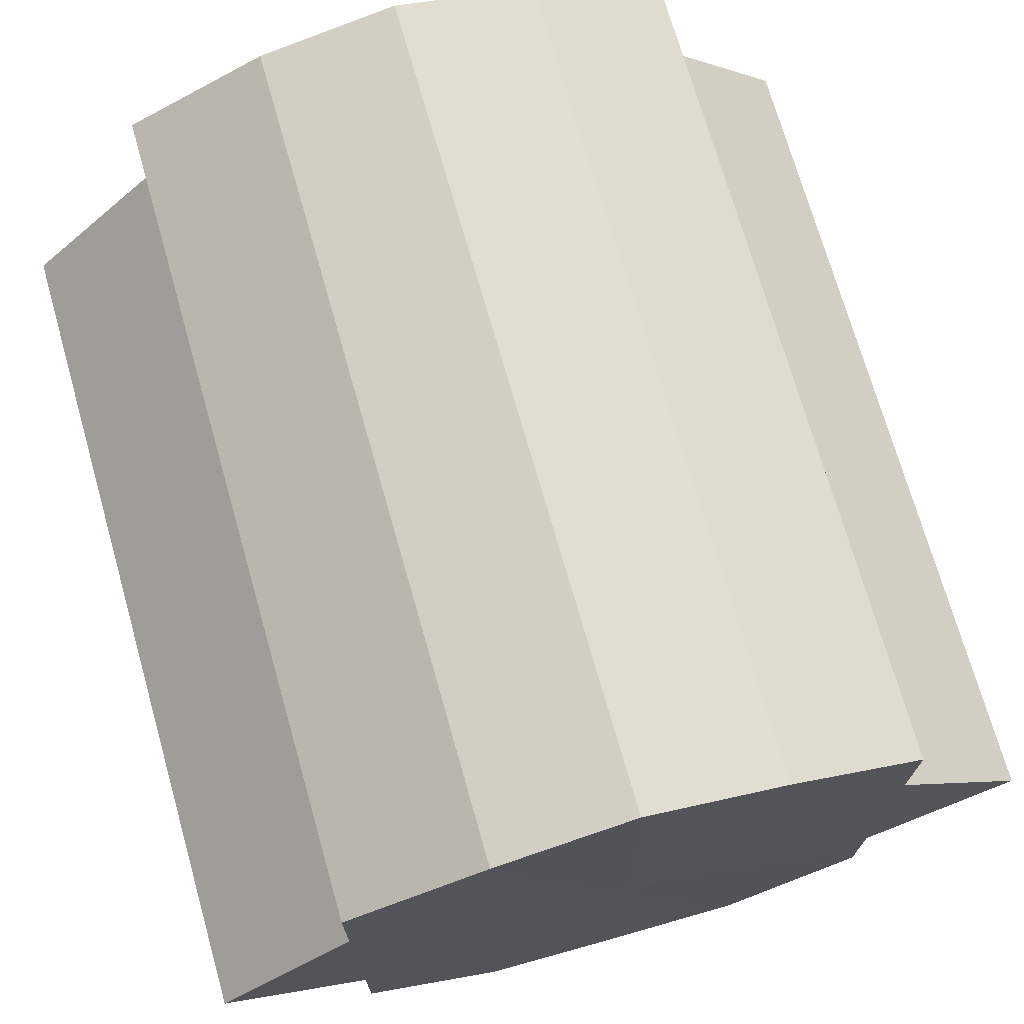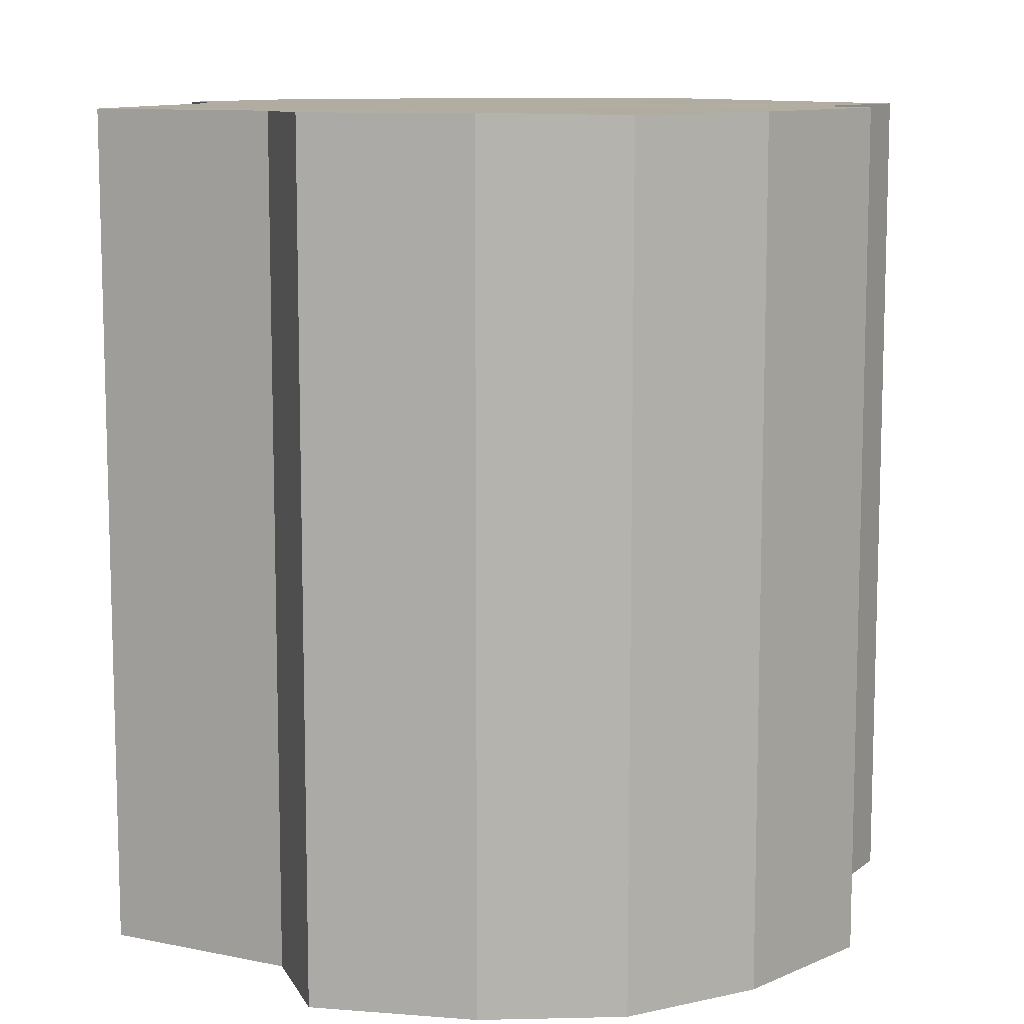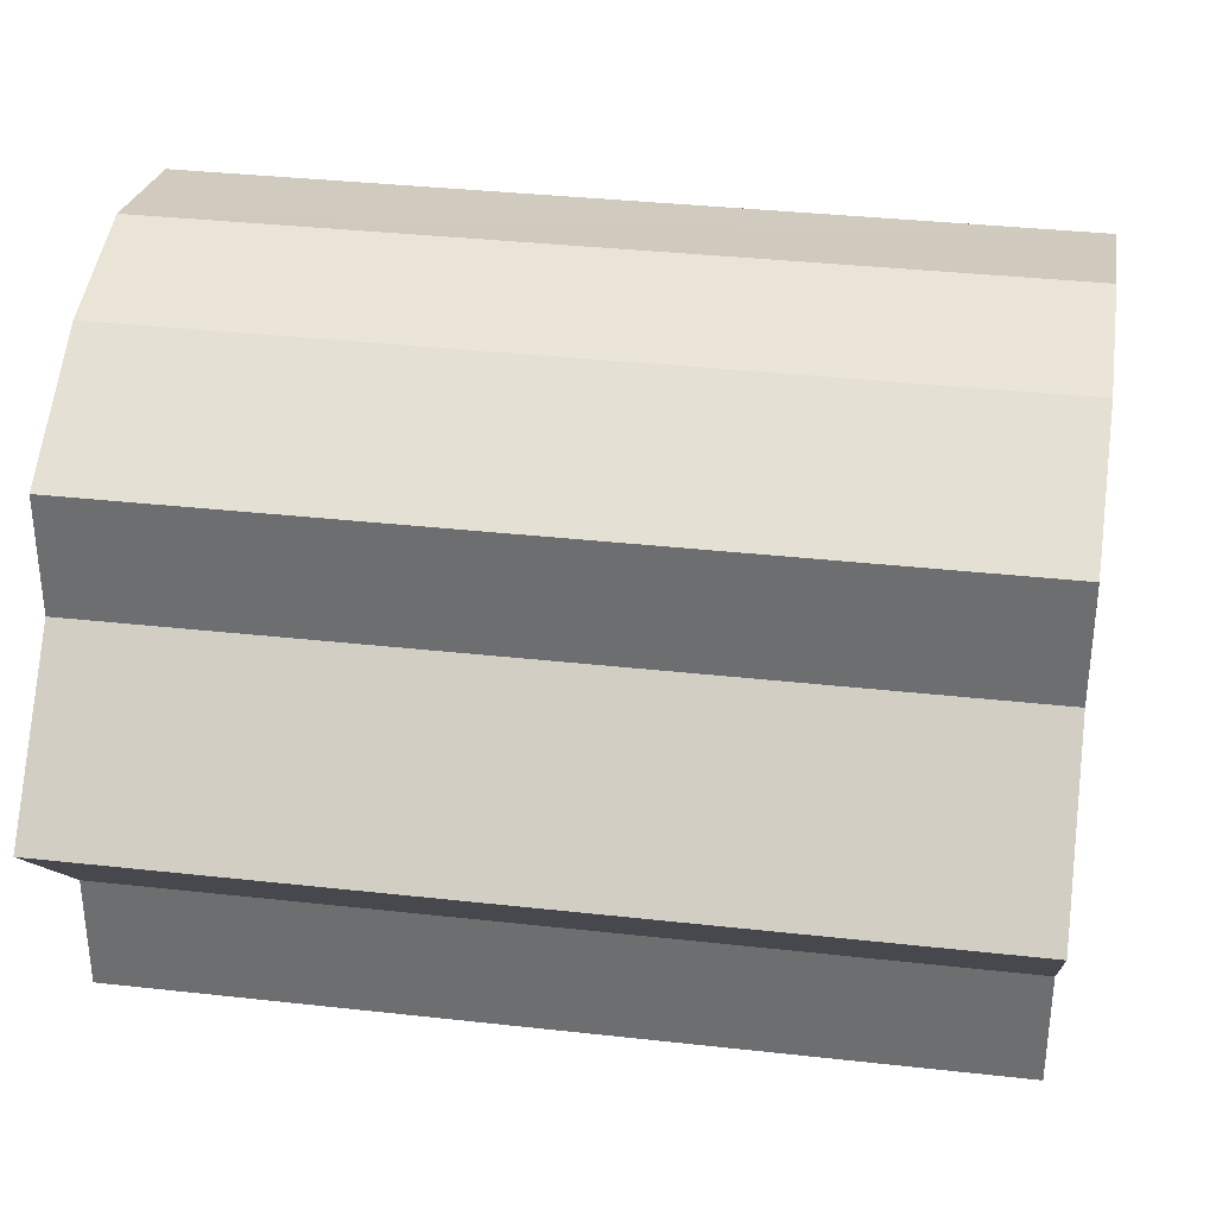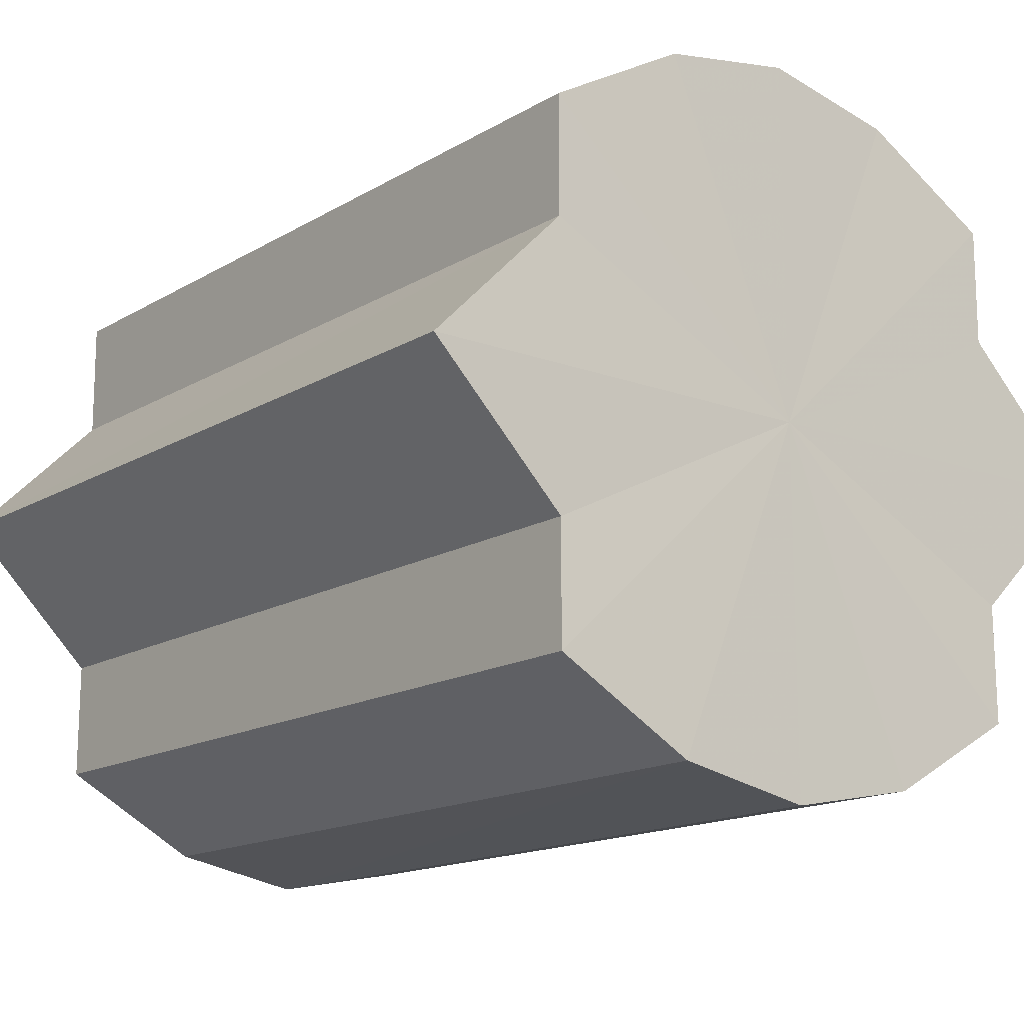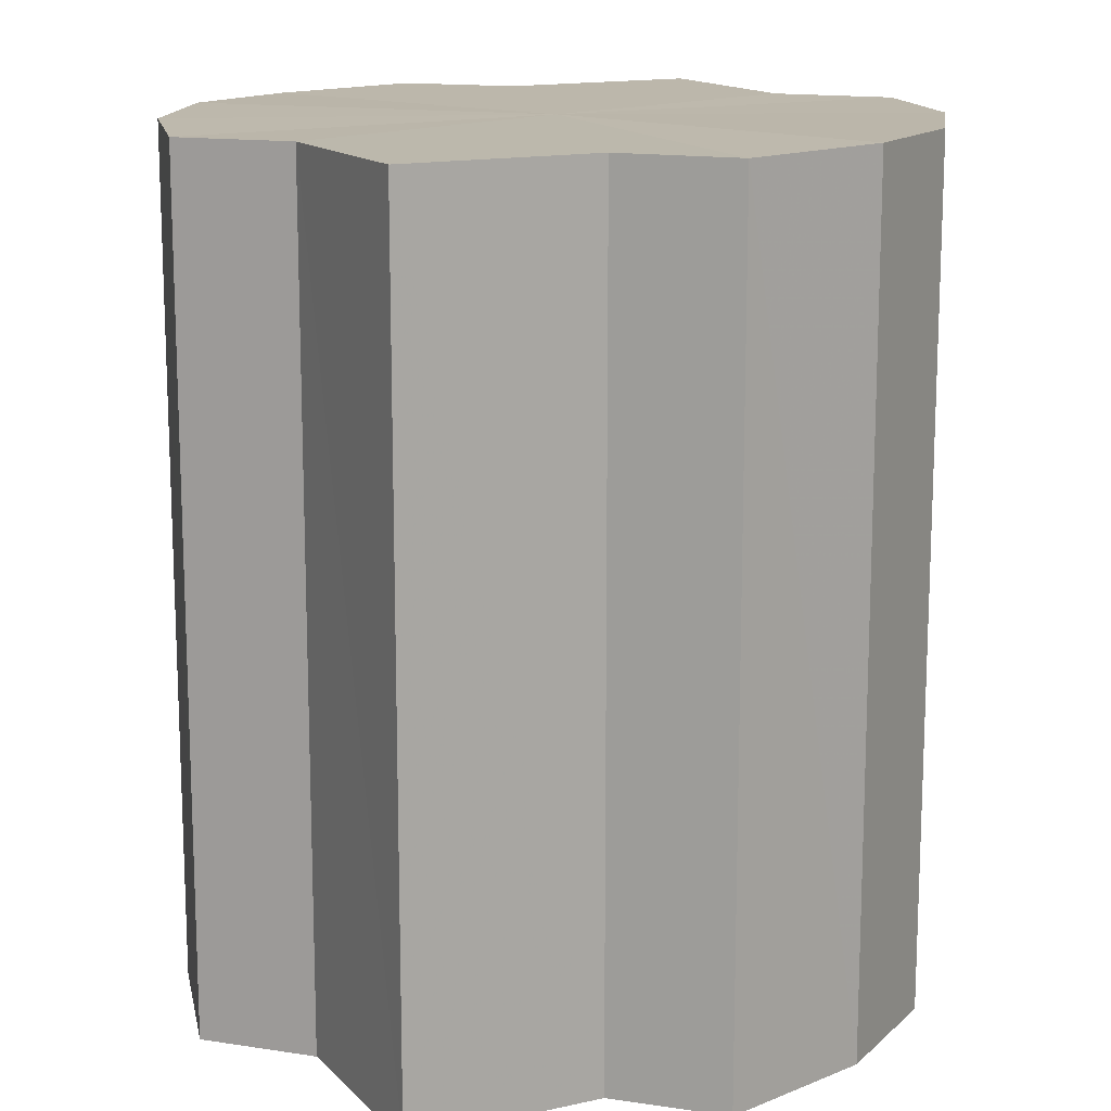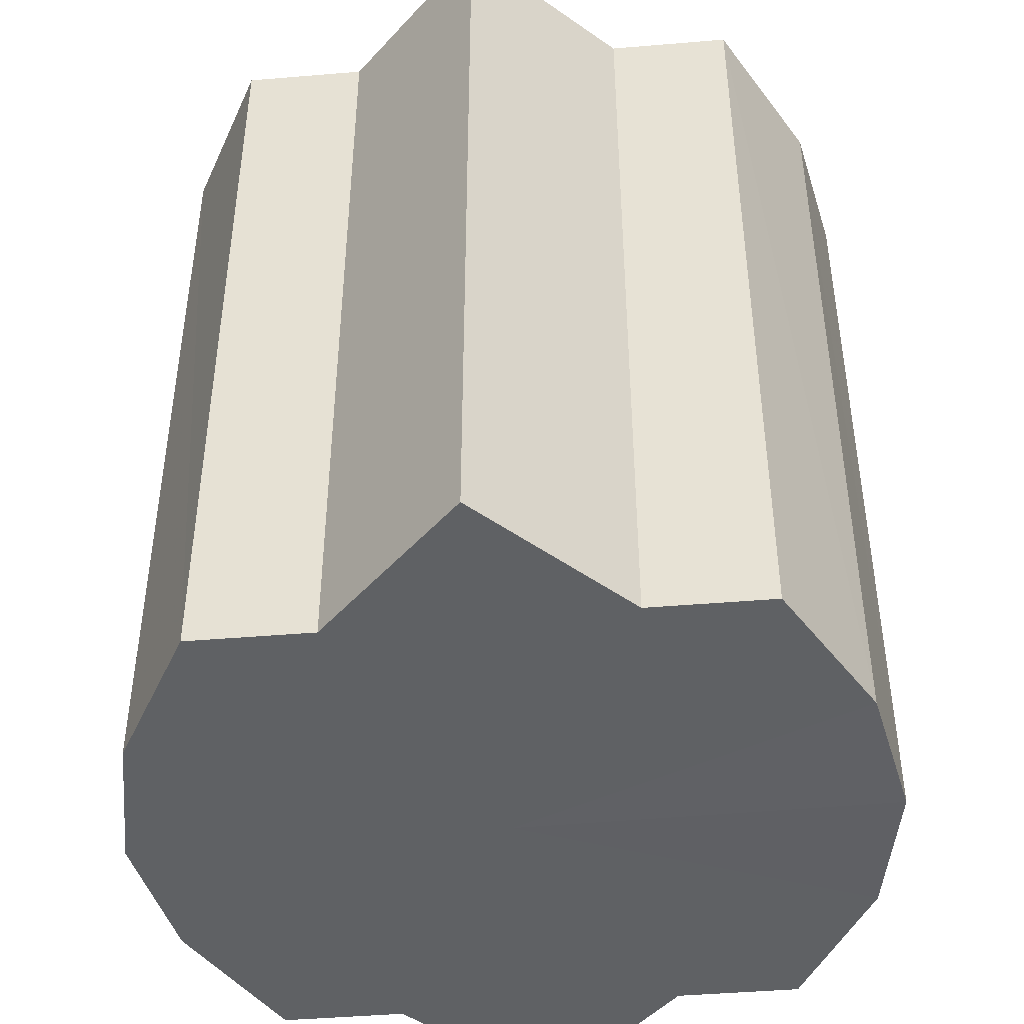
<metadata>
{"format":"obj","ext":"obj","renderer":"f3d","projection":"perspective","resolution":1024,"background":"white","views":[{"elev":71.8,"azim":164.2,"up":"+Z"},{"elev":10.3,"azim":-17.1,"up":"+Y"},{"elev":34.5,"azim":-81.4,"up":"+Z"},{"elev":-15.1,"azim":141.4,"up":"+Z"},{"elev":14.5,"azim":108.4,"up":"+Y"},{"elev":-46.1,"azim":95.8,"up":"+Y"}]}
</metadata>
<code>
o 10725
v 2174 1887 17.72
v 2174 1887 17.73
v 2174 1887 17.72
v 2174 1887 17.74
v 2174 1887 17.73
v 2174 1887 17.73
v 2174 1887 17.73
v 2174 1887 17.75
v 2174 1887 17.74
v 2174 1887 17.75
v 2174 1887 17.75
v 2174 1887 17.74
v 2174 1887 17.74
v 2174 1887 17.75
v 2174 1887 17.75
v 2174 1887 17.74
v 2174 1887 17.75
v 2174 1887 17.75
v 2174 1887 17.75
v 2174 1887 17.73
v 2174 1887 17.74
v 2174 1887 17.72
v 2174 1887 17.73
v 2174 1887 17.75
v 2174 1887 17.75
v 2174 1887 17.75
v 2174 1887 17.75
v 2174 1887 17.74
v 2174 1887 17.74
v 2174 1887 17.73
v 2174 1887 17.73
v 2174 1887 17.72
v 2174 1887 17.72
v 2174 1887 17.72
v 2174 1887 17.73
v 2174 1887 17.71
v 2174 1887 17.74
v 2174 1887 17.71
v 2174 1887 17.75
v 2174 1887 17.7
v 2174 1887 17.75
v 2174 1887 17.7
v 2174 1887 17.75
v 2174 1887 17.7
v 2174 1887 17.74
v 2174 1887 17.71
v 2174 1887 17.73
v 2174 1887 17.71
v 2174 1887 17.72
v 2174 1887 17.71
v 2174 1887 17.72
v 2174 1887 17.71
v 2174 1887 17.71
v 2174 1887 17.7
v 2174 1887 17.71
v 2174 1887 17.7
v 2174 1887 17.7
v 2174 1887 17.7
v 2174 1887 17.7
v 2174 1887 17.71
v 2174 1887 17.7
v 2174 1887 17.71
v 2174 1887 17.71
v 2174 1887 17.72
v 2174 1887 17.71
v 2174 1887 17.72
v 2174 1887 17.71
v 2174 1887 17.71
v 2174 1887 17.71
v 2174 1887 17.7
v 2174 1887 17.71
v 2174 1887 17.7
v 2174 1887 17.7
v 2174 1887 17.7
v 2174 1887 17.7
v 2174 1887 17.71
v 2174 1887 17.7
v 2174 1887 17.71
v 2174 1887 17.71
v 2174 1887 17.72
v 2174 1887 17.71
v 2174 1887 17.72
v 2174 1887 17.72
v 2174 1887 17.73
v 2174 1887 17.71
v 2174 1887 17.74
v 2174 1887 17.71
v 2174 1887 17.75
v 2174 1887 17.7
v 2174 1887 17.75
v 2174 1887 17.7
v 2174 1887 17.75
v 2174 1887 17.7
v 2174 1887 17.74
v 2174 1887 17.71
v 2174 1887 17.73
v 2174 1887 17.71
v 2174 1887 17.72
f 1 2 3
f 2 4 5
f 3 6 7
f 4 8 9
f 8 10 11
f 7 12 13
f 10 14 15
f 14 16 17
f 13 18 19
f 16 20 21
f 20 22 23
f 19 24 25
f 25 26 27
f 27 28 29
f 29 30 31
f 31 32 33
f 34 32 35
f 34 36 32
f 34 35 37
f 34 38 36
f 34 37 39
f 34 40 38
f 34 39 41
f 34 42 40
f 34 41 43
f 34 44 42
f 34 43 45
f 34 46 44
f 34 45 47
f 34 48 46
f 34 47 49
f 34 49 48
f 50 49 51
f 52 53 50
f 54 55 52
f 56 57 54
f 58 59 56
f 60 61 58
f 62 63 60
f 64 65 62
f 66 67 64
f 67 68 69
f 68 70 71
f 70 72 73
f 72 74 75
f 74 76 77
f 76 78 79
f 78 80 81
f 82 83 84
f 82 85 83
f 82 84 86
f 82 87 85
f 82 86 88
f 82 89 87
f 82 88 90
f 82 91 89
f 82 90 92
f 82 93 91
f 82 92 94
f 82 95 93
f 82 94 96
f 82 97 95
f 82 96 98
f 82 98 97

</code>
